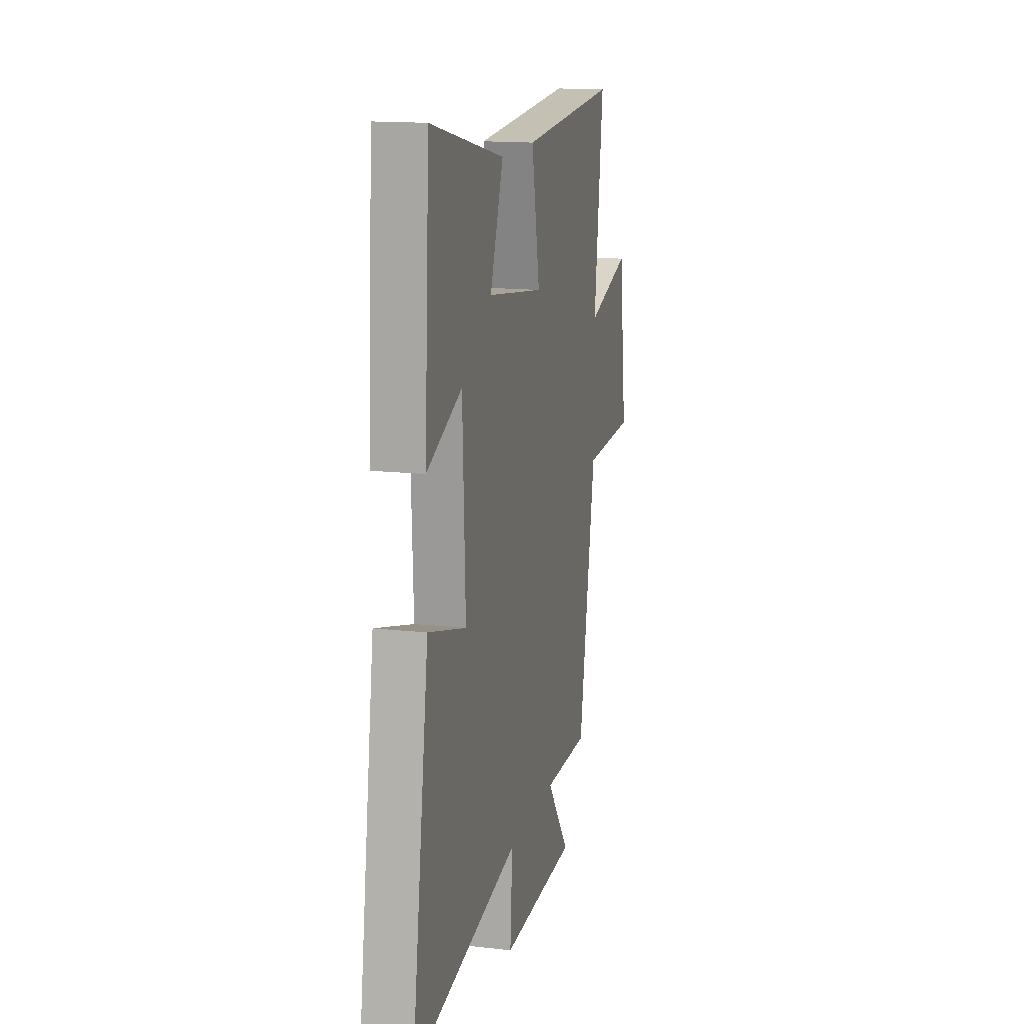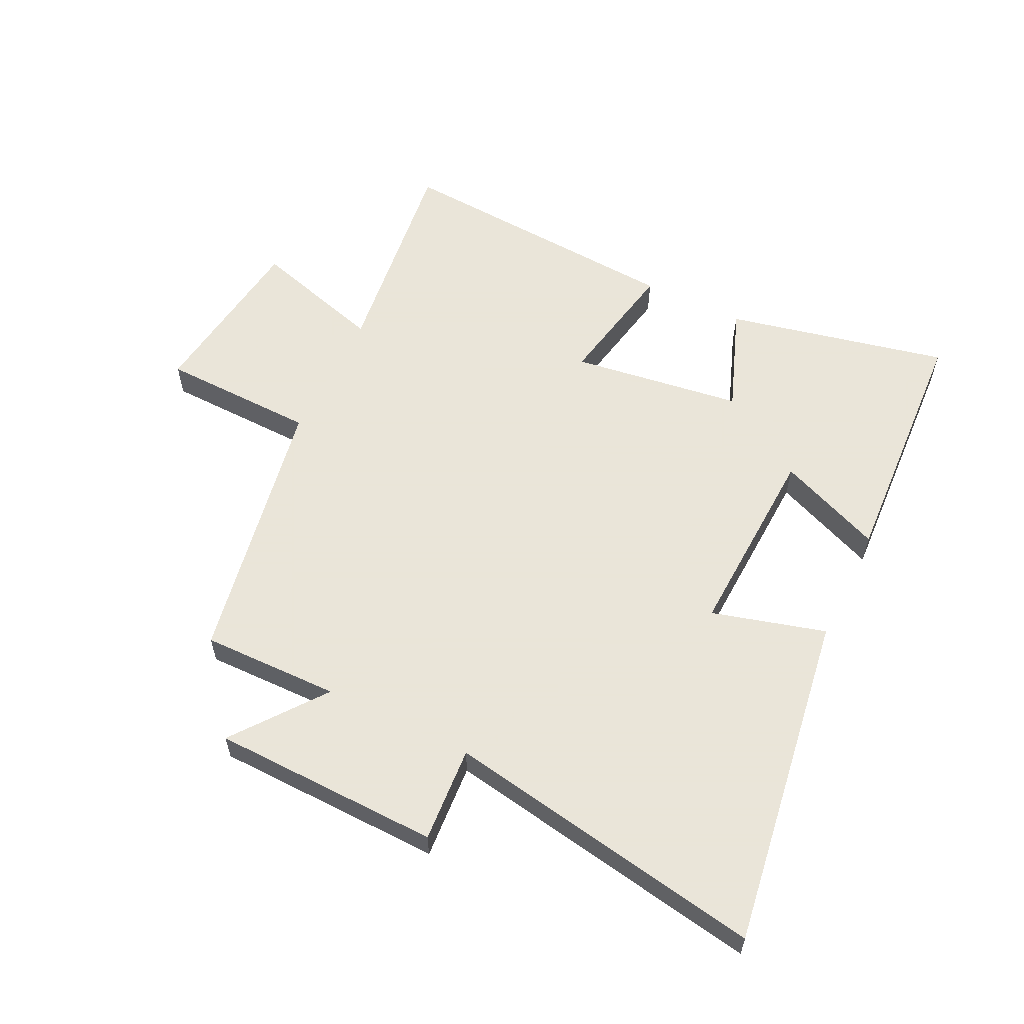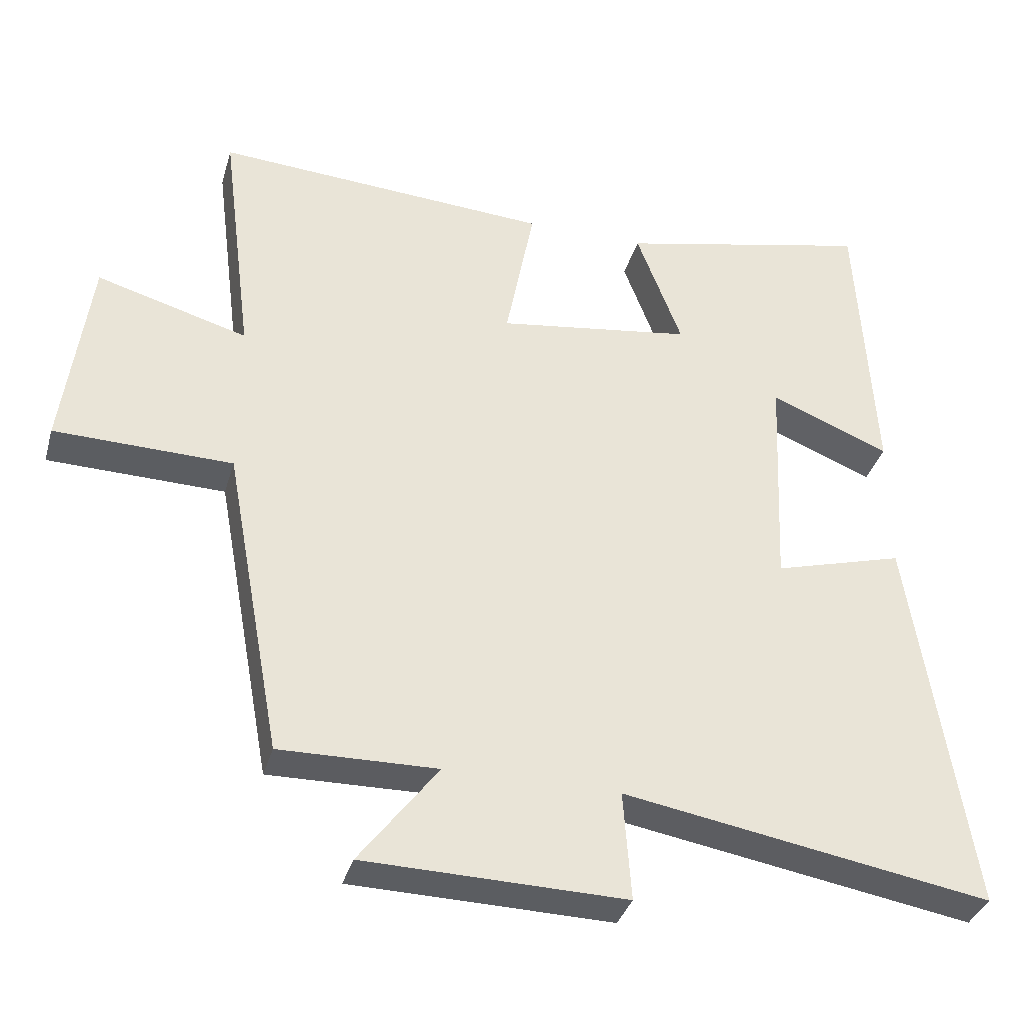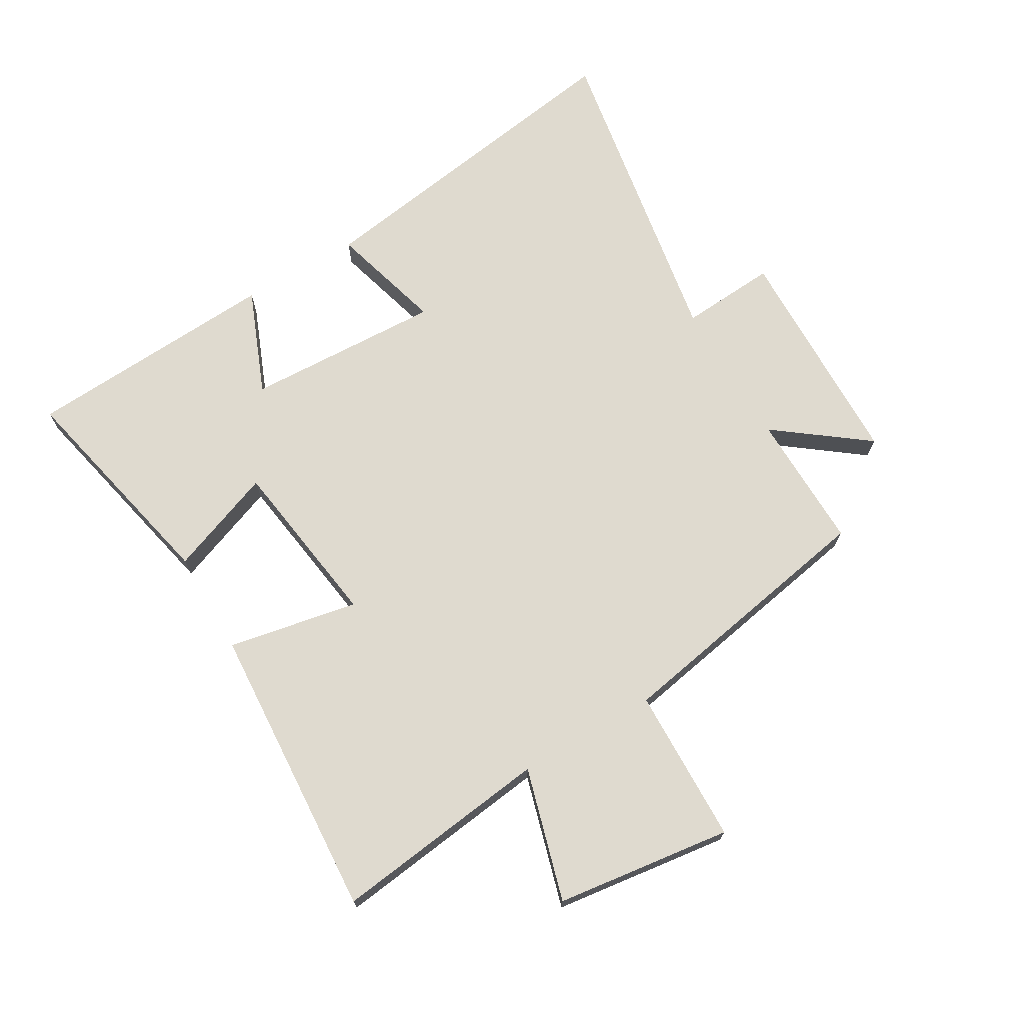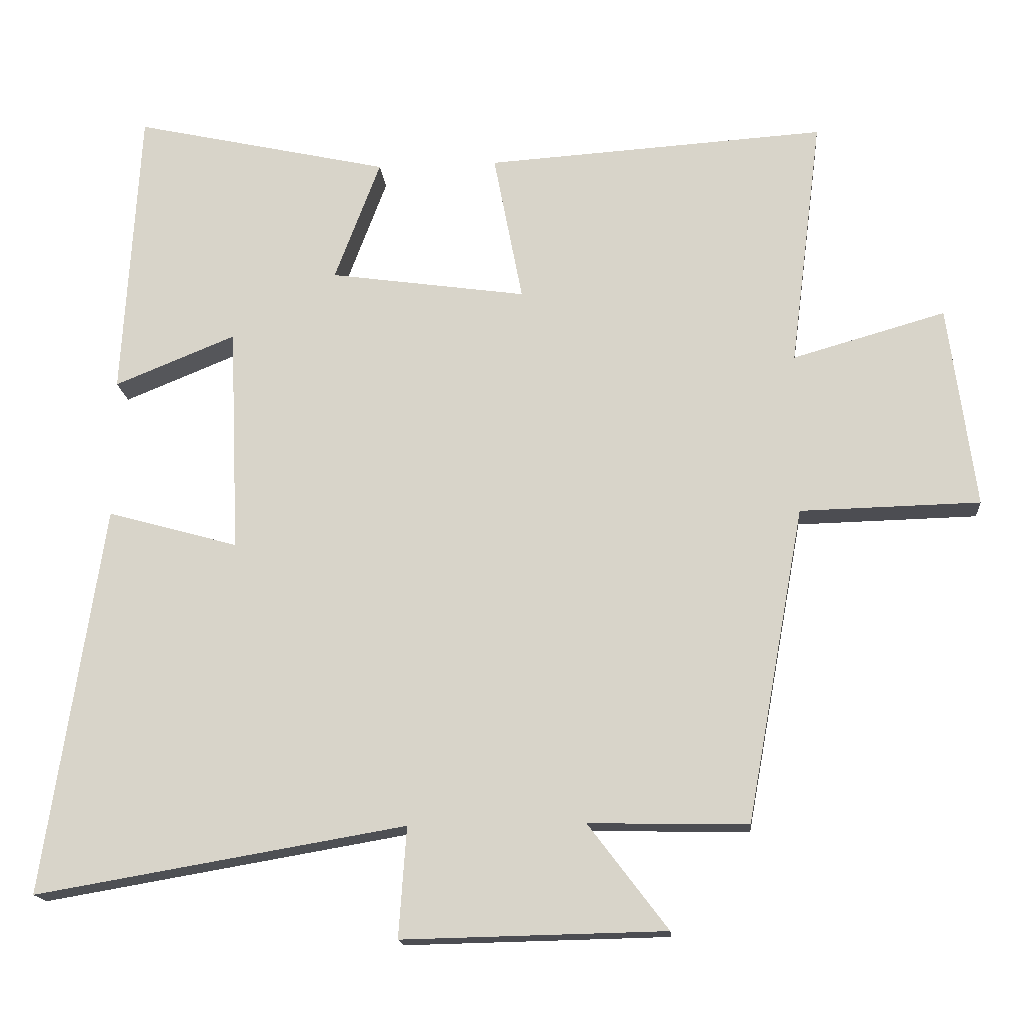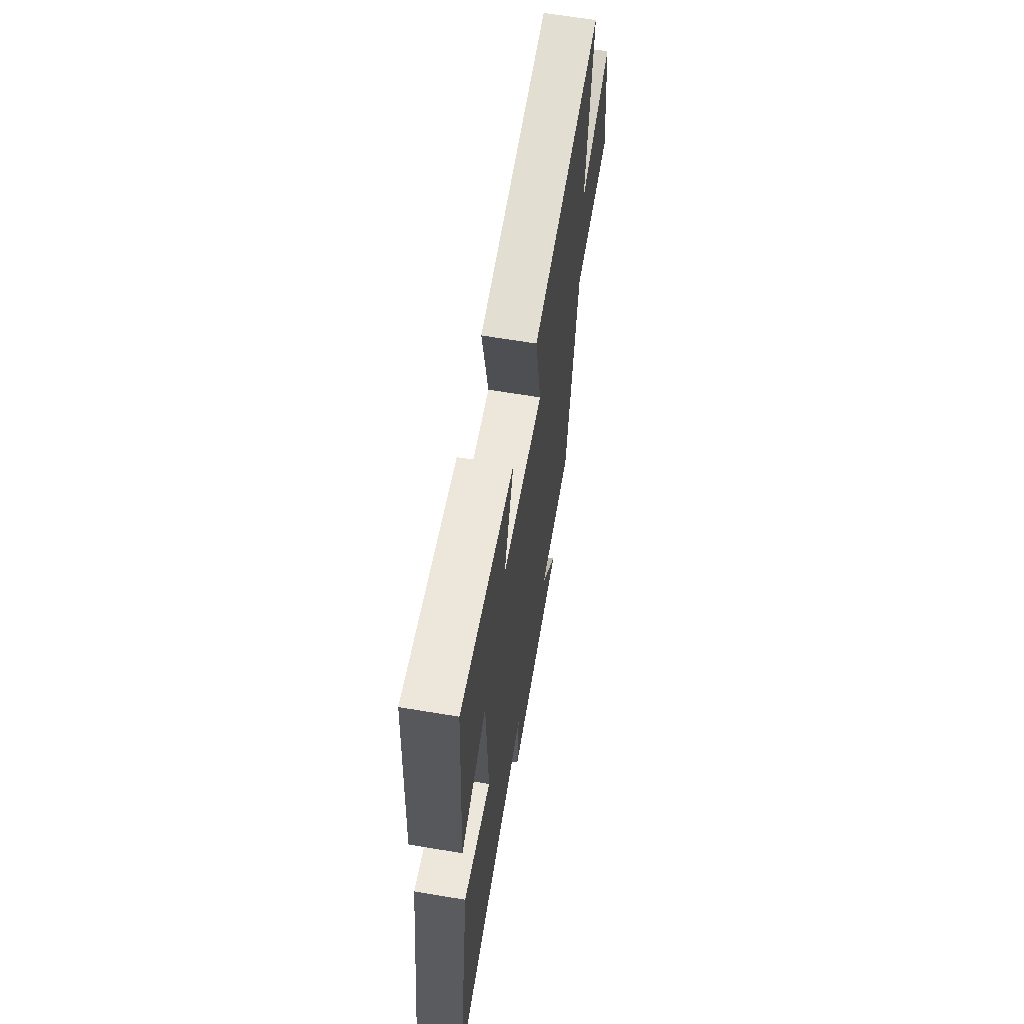
<metadata>
{"format":"obj","ext":"obj","renderer":"f3d","projection":"perspective","resolution":1024,"background":"white","views":[{"elev":15.0,"azim":-76.4,"up":"+Z"},{"elev":58.6,"azim":-153.9,"up":"+Y"},{"elev":-35.5,"azim":164.6,"up":"+Z"},{"elev":70.8,"azim":59.6,"up":"+Y"},{"elev":-16.4,"azim":4.9,"up":"+Z"},{"elev":63.9,"azim":-80.4,"up":"+Z"}]}
</metadata>
<code>
v -0.476 0.07 0.581
v -0.112 0.07 0.5
v -0.177 0.07 0.327
v 0.103 0.07 0.287
v 0.062 0.07 0.5
v 0.545 0.07 0.531
v 0.5 0.07 0.175
v 0.717 0.07 0.237
v 0.755 0.07 -0.051
v 0.5 0.07 -0.057
v 0.418 0.07 -0.504
v 0.192 0.07 -0.5
v 0.305 0.07 -0.649
v -0.069 0.07 -0.657
v -0.058 0.07 -0.5
v -0.584 0.07 -0.59
v -0.5 0.07 -0.036
v -0.314 0.07 -0.088
v -0.328 0.07 0.234
v -0.5 0.07 0.164
v -0.476 0 0.581
v -0.112 0 0.5
v -0.177 0 0.327
v 0.103 0 0.287
v 0.062 0 0.5
v 0.545 0 0.531
v 0.5 0 0.175
v 0.717 0 0.237
v 0.755 0 -0.051
v 0.5 0 -0.057
v 0.418 0 -0.504
v 0.192 0 -0.5
v 0.305 0 -0.649
v -0.069 0 -0.657
v -0.058 0 -0.5
v -0.584 0 -0.59
v -0.5 0 -0.036
v -0.314 0 -0.088
v -0.328 0 0.234
v -0.5 0 0.164
f 19 20 1 2
f 15 16 17 18
f 15 18 19
f 12 13 14 15
f 12 15 19
f 10 11 12 19
f 7 8 9 10
f 7 10 19
f 4 5 6 7
f 3 4 7 19
f 2 3 19
f 22 21 40 39
f 38 37 36 35
f 39 38 35
f 35 34 33 32
f 39 35 32
f 39 32 31 30
f 30 29 28 27
f 39 30 27
f 27 26 25 24
f 39 27 24 23
f 39 23 22
f 1 21 22 2
f 2 22 23 3
f 3 23 24 4
f 4 24 25 5
f 5 25 26 6
f 6 26 27 7
f 7 27 28 8
f 8 28 29 9
f 9 29 30 10
f 10 30 31 11
f 11 31 32 12
f 12 32 33 13
f 13 33 34 14
f 14 34 35 15
f 15 35 36 16
f 16 36 37 17
f 17 37 38 18
f 18 38 39 19
f 19 39 40 20
f 20 40 21 1

</code>
